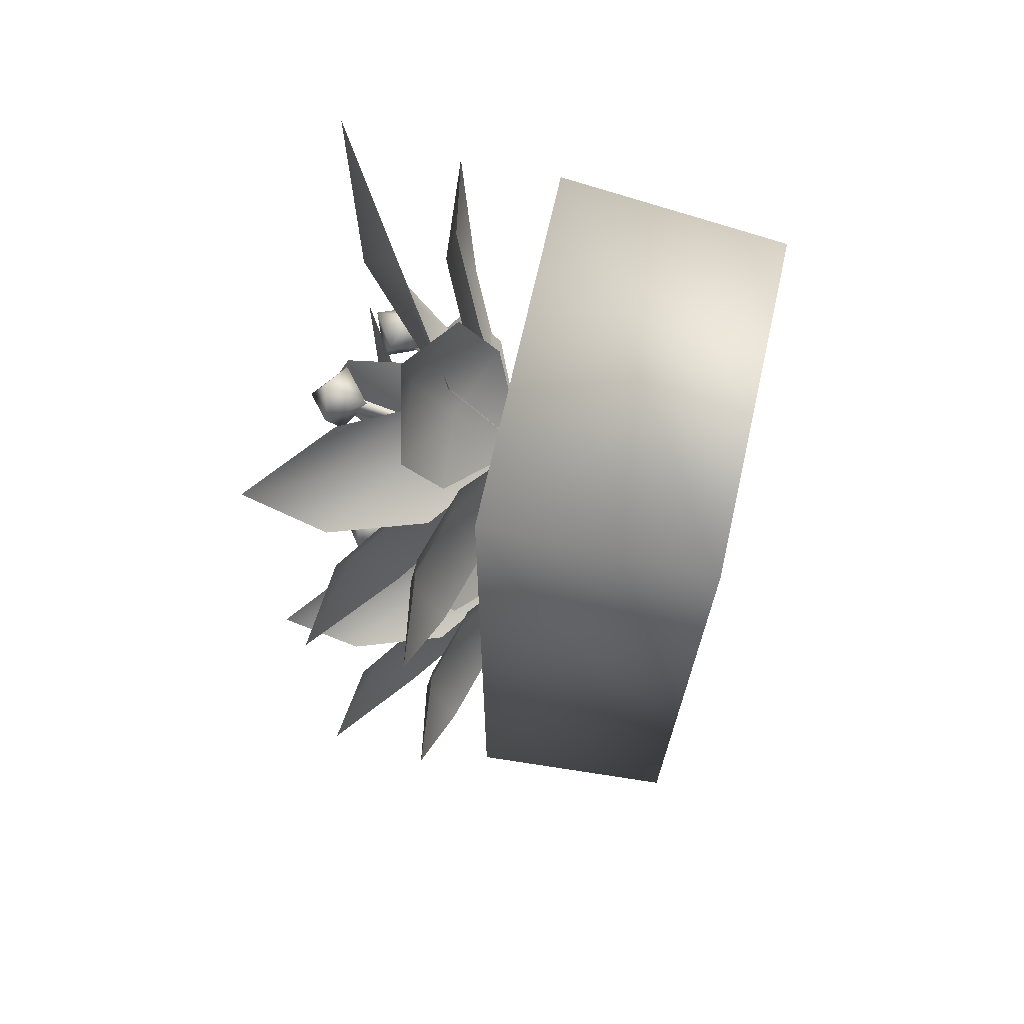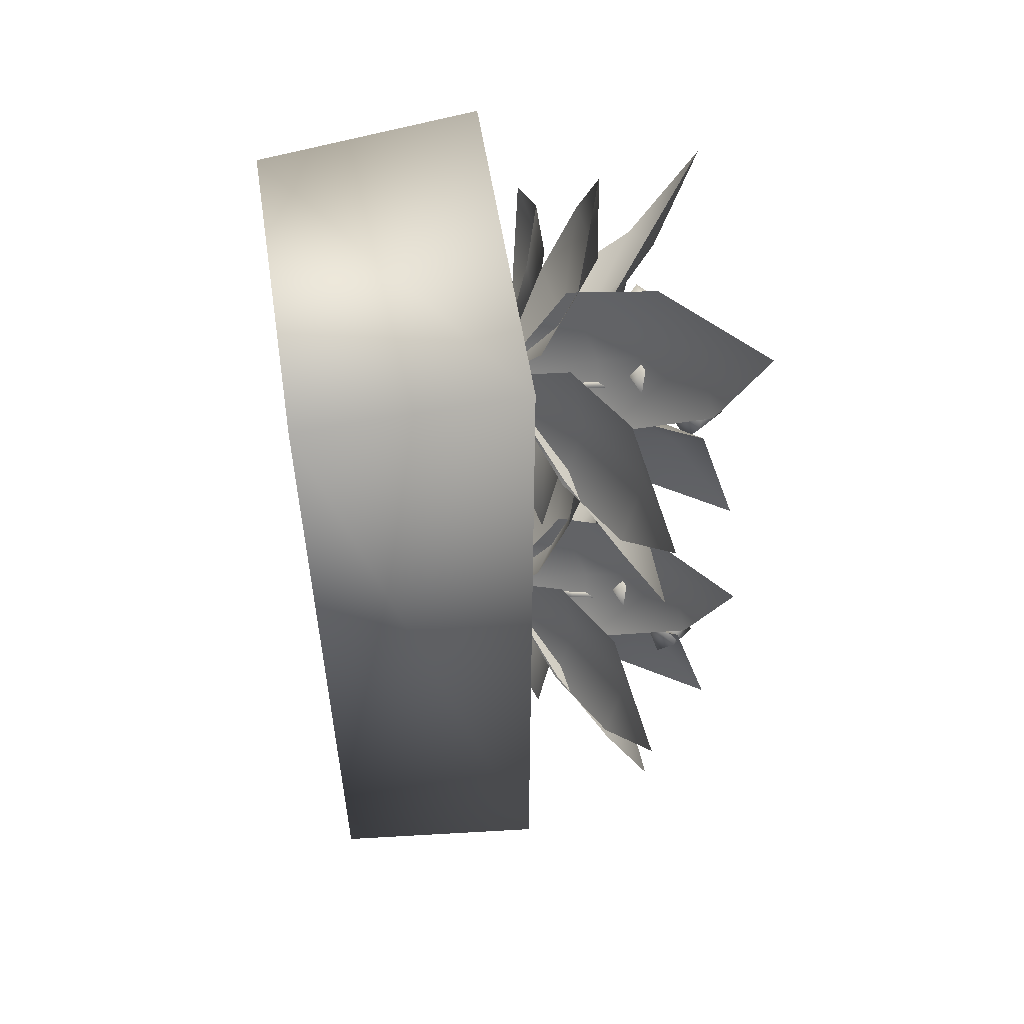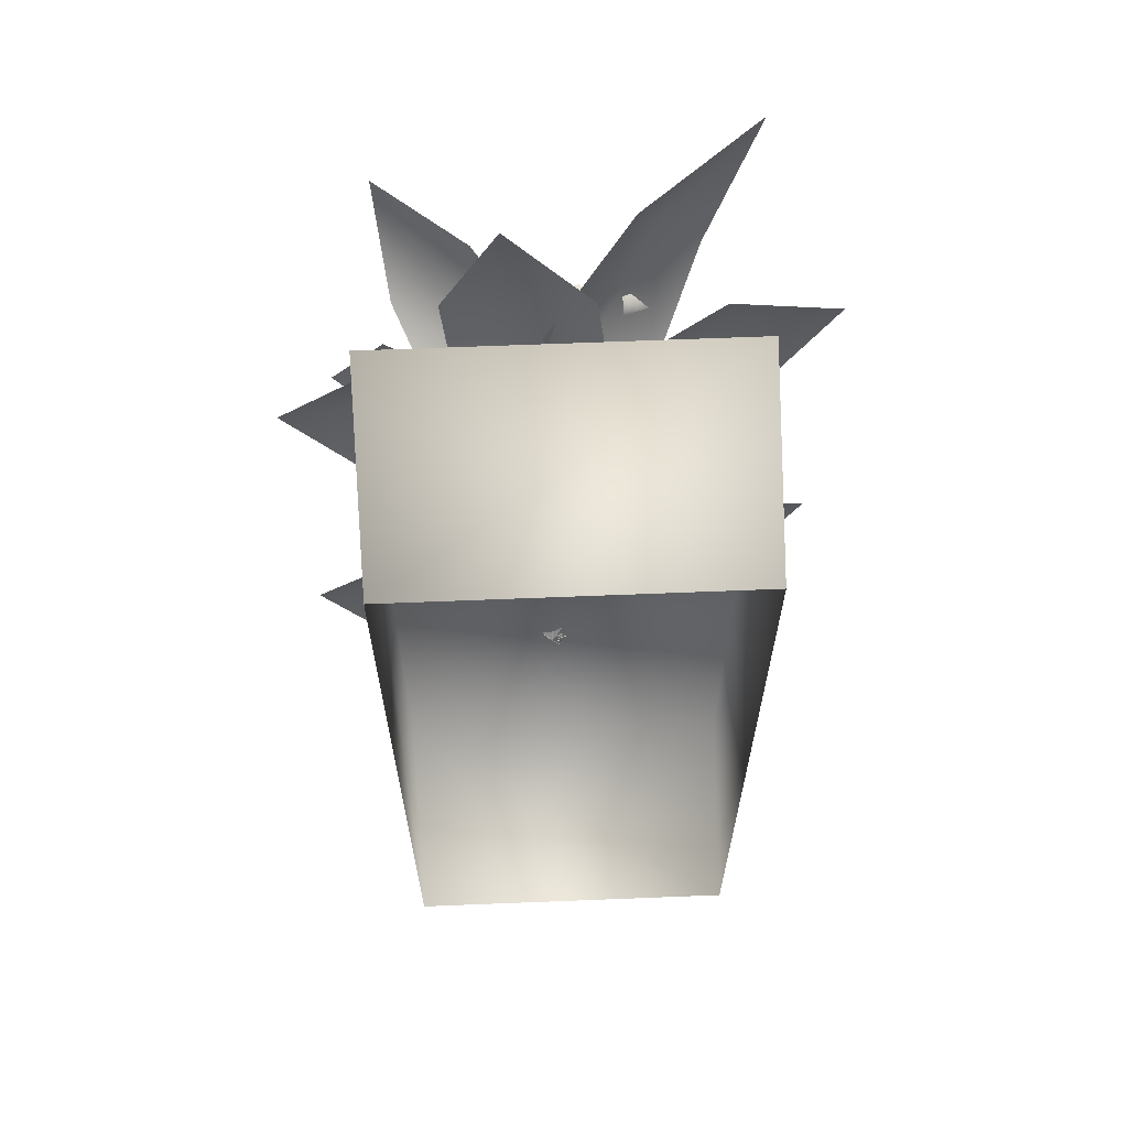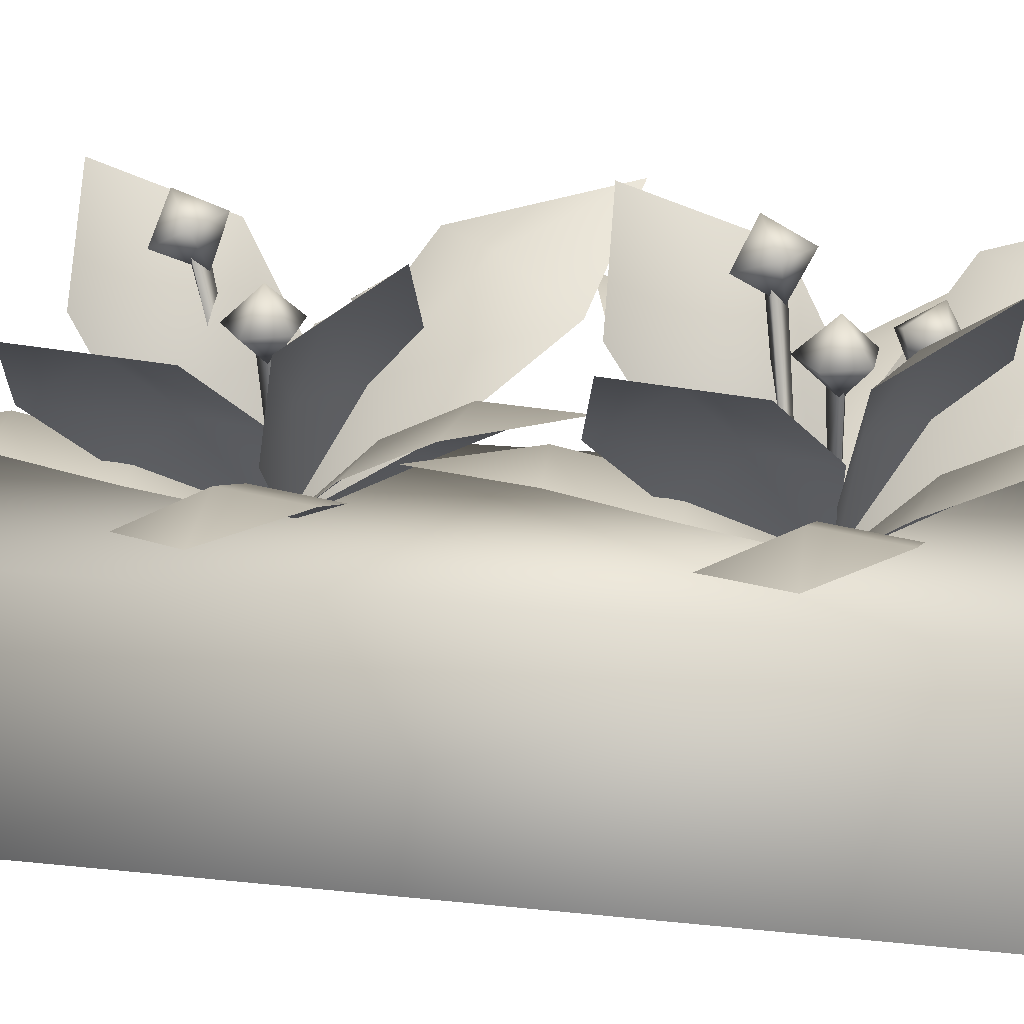
<metadata>
{"format":"obj","ext":"obj","renderer":"f3d","projection":"perspective","resolution":1024,"background":"white","views":[{"elev":69.9,"azim":-77.3,"up":"+Z"},{"elev":55.7,"azim":81.1,"up":"+Z"},{"elev":64.7,"azim":-2.3,"up":"+Z"},{"elev":18.1,"azim":-77.8,"up":"+Y"}]}
</metadata>
<code>
g febg_shop_001_plant_01
v 0.347 7.153e-07 0.8625
v 0.3668 0.4531 0.9116
v 0.3668 0.4531 -0.9116
v 0.347 7.153e-07 -0.8625
v 0.347 7.153e-07 -0.8625
v -0.3668 0.4531 -0.9116
v -0.347 7.153e-07 -0.8625
v 0.3668 0.4531 -0.9116
v 0.3668 0.4531 0.9116
v -0.3668 0.4531 0.9116
v -0.347 7.153e-07 -0.8625
v -0.347 7.153e-07 0.8625
v -0.347 7.153e-07 0.8625
v -0.3668 0.4531 0.9116
v 0.3668 0.4531 0.9116
v 0.347 7.153e-07 0.8625
v -0.02694 0.4566 -0.3728
v -0.1179 0.618 -0.3214
v -0.05048 0.4539 -0.3301
v -0.1064 0.6193 -0.3423
v -0.1569 0.7609 -0.316
v -0.001998 0.4598 -0.331
v -0.141 0.7628 -0.3448
v -0.09412 0.6209 -0.3218
v -0.05048 0.4539 -0.3301
v -0.1242 0.7649 -0.3166
v -0.1179 0.618 -0.3214
v -0.1569 0.7609 -0.316
v -0.1027 0.7734 -0.2758
v -0.1337 0.7061 -0.3234
v -0.1784 0.7642 -0.2745
v -0.203 0.761 -0.3467
v -0.1425 0.7682 -0.3926
v -0.08044 0.7759 -0.3488
v -0.1027 0.7734 -0.2758
v -0.009526 0.4499 -0.3672
v 0.001849 0.6149 -0.4349
v -0.05764 0.4589 -0.3477
v 0.02547 0.6105 -0.4444
v 0.03934 0.8471 -0.4987
v -0.01558 0.4608 -0.316
v 0.07071 0.8373 -0.5121
v 0.0225 0.6159 -0.4193
v -0.05764 0.4589 -0.3477
v 0.06912 0.8533 -0.4804
v 0.001849 0.6149 -0.4349
v 0.03934 0.8471 -0.4987
v 0.0655 0.8814 -0.4385
v 0.05293 0.792 -0.4679
v -0.003609 0.8672 -0.4809
v 0.01702 0.83 -0.5514
v 0.09889 0.8213 -0.5526
v 0.1288 0.8531 -0.4828
v 0.0655 0.8814 -0.4385
v -0.0523 0.4606 -0.3312
v 0.0839 0.5983 -0.269
v -0.005923 0.4455 -0.334
v 0.06113 0.6058 -0.2677
v 0.1388 0.7136 -0.2158
v -0.02739 0.4656 -0.373
v 0.1075 0.7238 -0.214
v 0.07336 0.6082 -0.2882
v -0.005923 0.4455 -0.334
v 0.1243 0.7272 -0.2421
v 0.0839 0.5983 -0.269
v 0.1388 0.7136 -0.2158
v 0.1513 0.7364 -0.2794
v 0.1077 0.6697 -0.242
v 0.1848 0.705 -0.2184
v 0.134 0.7039 -0.1615
v 0.06909 0.7347 -0.1872
v 0.07976 0.7548 -0.26
v 0.1513 0.7364 -0.2794
v -0.02694 0.4566 0.4396
v -0.1179 0.618 0.491
v -0.05048 0.4539 0.4823
v -0.1064 0.6193 0.4701
v -0.1569 0.7609 0.4964
v -0.001998 0.4598 0.4814
v -0.141 0.7628 0.4676
v -0.09412 0.6209 0.4906
v -0.05048 0.4539 0.4823
v -0.1242 0.7649 0.4958
v -0.1179 0.618 0.491
v -0.1569 0.7609 0.4964
v -0.1027 0.7734 0.5366
v -0.1337 0.7061 0.489
v -0.1784 0.7642 0.5379
v -0.203 0.761 0.4657
v -0.1425 0.7682 0.4198
v -0.08044 0.7759 0.4636
v -0.1027 0.7734 0.5366
v -0.0295 0.4386 0.4372
v -0.01813 0.6121 0.3954
v -0.07761 0.4446 0.4579
v 0.005496 0.6092 0.3853
v 0.01937 0.8512 0.3676
v -0.03556 0.4416 0.4895
v 0.05073 0.8436 0.3529
v 0.002522 0.6106 0.4109
v -0.07761 0.4446 0.4579
v 0.04915 0.8545 0.3866
v -0.01813 0.6121 0.3954
v 0.01937 0.8512 0.3676
v 0.04553 0.8761 0.4323
v 0.03296 0.7921 0.3897
v -0.02358 0.8684 0.3882
v -0.002951 0.8423 0.3128
v 0.07891 0.8339 0.3104
v 0.1089 0.8547 0.3842
v 0.04553 0.8761 0.4323
v -0.0523 0.4606 0.4811
v 0.0839 0.5983 0.5434
v -0.005923 0.4455 0.4784
v 0.06113 0.6058 0.5447
v 0.1388 0.7136 0.5966
v -0.02739 0.4656 0.4394
v 0.1075 0.7238 0.5984
v 0.07336 0.6082 0.5242
v -0.005923 0.4455 0.4784
v 0.1243 0.7272 0.5703
v 0.0839 0.5983 0.5434
v 0.1388 0.7136 0.5966
v 0.1513 0.7364 0.533
v 0.1077 0.6697 0.5704
v 0.1848 0.705 0.594
v 0.134 0.7039 0.6509
v 0.06909 0.7347 0.6252
v 0.07976 0.7548 0.5523
v 0.1513 0.7364 0.533
v 0.07976 0.7548 0.5523
v 0.1469 0.7833 0.6075
v 0.06909 0.7347 0.6252
v 0.1513 0.7364 0.533
v 0.134 0.7039 0.6509
v 0.1848 0.705 0.594
v 0.1089 0.8547 0.3842
v 0.04498 0.9208 0.3485
v 0.07891 0.8339 0.3104
v 0.04553 0.8761 0.4323
v -0.002951 0.8423 0.3128
v -0.02358 0.8684 0.3882
v -0.08044 0.7759 0.4636
v -0.1489 0.831 0.4887
v -0.1425 0.7682 0.4198
v -0.1027 0.7734 0.5366
v -0.203 0.761 0.4657
v -0.1784 0.7642 0.5379
v -0.02705 0.4384 0.4763
v -0.1395 0.6234 0.3758
v -0.2095 0.6358 0.5079
v -0.1268 0.5397 0.2384
v -0.2619 0.6637 0.1527
v -0.2745 0.7474 0.2902
v -0.3446 0.7598 0.4222
v -0.4658 0.813 0.2081
v -0.02705 0.4384 0.4763
v 0.04945 0.6376 0.5831
v 0.1718 0.6207 0.498
v -0.03249 0.5846 0.7117
v 0.141 0.7266 0.8903
v 0.1871 0.8114 0.745
v 0.2735 0.8264 0.6431
v 0.3789 0.8911 0.9414
v -0.02705 0.4384 0.4763
v -0.01205 0.654 0.3751
v -0.06624 0.586 0.2528
v 0.1164 0.6755 0.4704
v 0.1287 0.8585 0.3742
v 0.04051 0.8152 0.2647
v 0.02656 0.7255 0.1282
v 0.1537 0.9341 0.1208
v -0.02705 0.4384 0.4763
v -0.1273 0.6504 0.5206
v -0.042 0.658 0.607
v -0.2395 0.5868 0.5011
v -0.3199 0.7749 0.5484
v -0.2271 0.8067 0.6016
v -0.1613 0.7825 0.7218
v -0.3454 0.9179 0.7475
v 0.1718 0.6207 0.498
v 0.04945 0.6376 0.5831
v -0.02705 0.4384 0.4763
v -0.03249 0.5846 0.7117
v 0.141 0.7266 0.8903
v 0.1871 0.8114 0.745
v 0.2735 0.8264 0.6431
v 0.3789 0.8911 0.9414
v -0.06624 0.586 0.2528
v -0.01205 0.654 0.3751
v -0.02705 0.4384 0.4763
v 0.1164 0.6755 0.4704
v 0.1287 0.8585 0.3742
v 0.04051 0.8152 0.2647
v 0.02656 0.7255 0.1282
v 0.1537 0.9341 0.1208
v -0.2095 0.6358 0.5079
v -0.1395 0.6234 0.3758
v -0.02705 0.4384 0.4763
v -0.1268 0.5397 0.2384
v -0.2619 0.6637 0.1527
v -0.2745 0.7474 0.2902
v -0.3446 0.7598 0.4222
v -0.4658 0.813 0.2081
v -0.1919 0.5307 0.2825
v -0.04406 0.5494 0.2657
v -0.02705 0.4384 0.4763
v 0.0968 0.4784 0.2316
v 0.07084 0.5251 0.03637
v -0.07001 0.5961 0.07056
v -0.2179 0.5775 0.0873
v -0.113 0.5653 -0.1412
v 0.07976 0.7548 -0.26
v 0.1469 0.7833 -0.2049
v 0.06909 0.7347 -0.1872
v 0.1513 0.7364 -0.2794
v 0.134 0.7039 -0.1615
v 0.1848 0.705 -0.2184
v 0.1288 0.8531 -0.4828
v 0.06495 0.9129 -0.5281
v 0.09889 0.8213 -0.5526
v 0.0655 0.8814 -0.4385
v 0.01702 0.83 -0.5514
v -0.003609 0.8672 -0.4809
v -0.08044 0.7759 -0.3488
v -0.1489 0.831 -0.3237
v -0.1425 0.7682 -0.3926
v -0.1027 0.7734 -0.2758
v -0.203 0.761 -0.3467
v -0.1784 0.7642 -0.2745
v -0.02705 0.4384 -0.3361
v -0.1395 0.6234 -0.4366
v -0.2095 0.6358 -0.3045
v -0.1268 0.5397 -0.574
v -0.2619 0.6637 -0.6597
v -0.2745 0.7474 -0.5222
v -0.3446 0.7598 -0.3902
v -0.4658 0.813 -0.6043
v -0.02705 0.4384 -0.3361
v 0.04945 0.6376 -0.2293
v 0.1718 0.6207 -0.3144
v -0.03249 0.5846 -0.1007
v 0.141 0.7266 0.07795
v 0.1871 0.8114 -0.06744
v 0.2735 0.8264 -0.1693
v 0.3789 0.8911 0.129
v -0.02705 0.4384 -0.3361
v -0.01205 0.654 -0.4373
v -0.06624 0.586 -0.5596
v 0.1164 0.6755 -0.342
v 0.1287 0.8585 -0.4382
v 0.04051 0.8152 -0.5477
v 0.02656 0.7255 -0.6842
v 0.1537 0.9341 -0.6916
v -0.02705 0.4384 -0.3361
v -0.1273 0.6504 -0.2918
v -0.042 0.658 -0.2054
v -0.2395 0.5868 -0.3113
v -0.3199 0.7749 -0.264
v -0.2271 0.8067 -0.2108
v -0.1613 0.7825 -0.09056
v -0.3454 0.9179 -0.06491
v 0.1718 0.6207 -0.3144
v 0.04945 0.6376 -0.2293
v -0.02705 0.4384 -0.3361
v -0.03249 0.5846 -0.1007
v 0.141 0.7266 0.07795
v 0.1871 0.8114 -0.06744
v 0.2735 0.8264 -0.1693
v 0.3789 0.8911 0.129
v -0.06624 0.586 -0.5596
v -0.01205 0.654 -0.4373
v -0.02705 0.4384 -0.3361
v 0.1164 0.6755 -0.342
v 0.1287 0.8585 -0.4382
v 0.04051 0.8152 -0.5477
v 0.02656 0.7255 -0.6842
v 0.1537 0.9341 -0.6916
v -0.042 0.658 -0.2054
v -0.1273 0.6504 -0.2918
v -0.02705 0.4384 -0.3361
v -0.2395 0.5868 -0.3113
v -0.3199 0.7749 -0.264
v -0.2271 0.8067 -0.2108
v -0.1613 0.7825 -0.09056
v -0.3454 0.9179 -0.06491
v -0.2095 0.6358 -0.3045
v -0.1395 0.6234 -0.4366
v -0.02705 0.4384 -0.3361
v -0.1268 0.5397 -0.574
v -0.2619 0.6637 -0.6597
v -0.2745 0.7474 -0.5222
v -0.3446 0.7598 -0.3902
v -0.4658 0.813 -0.6043
v -0.1919 0.5307 -0.5299
v -0.04406 0.5494 -0.5467
v -0.02705 0.4384 -0.3361
v 0.0968 0.4784 -0.5808
v 0.07084 0.5251 -0.776
v -0.07001 0.5961 -0.7418
v -0.2179 0.5775 -0.7251
v -0.113 0.5653 -0.9536
v 0.09104 0.61 0.36
v 0.3362 0.6486 0.2905
v 0.2241 0.5418 0.4209
v -0.02705 0.4384 0.4763
v -0.01908 0.5993 0.2587
v 0.2032 0.7168 0.2296
v 0.3287 0.7565 0.05549
v 0.09305 0.706 0.1284
v -0.1273 0.6504 0.5206
v -0.3199 0.7749 0.5484
v -0.2395 0.5868 0.5011
v -0.02705 0.4384 0.4763
v -0.042 0.658 0.607
v -0.2271 0.8067 0.6016
v -0.3454 0.9179 0.7475
v -0.1613 0.7825 0.7218
v 0.1511 0.5941 0.5067
v 0.3116 0.6531 0.6995
v 0.1334 0.5638 0.6643
v -0.02705 0.4384 0.4763
v 0.2013 0.5427 0.375
v 0.3293 0.6834 0.542
v 0.5415 0.7001 0.5906
v 0.3794 0.632 0.4103
v -0.03838 0.5768 0.6231
v -0.2209 0.6359 0.7535
v -0.1979 0.5615 0.6042
v -0.02705 0.4384 0.4763
v 0.08775 0.5124 0.6725
v -0.06129 0.6512 0.7724
v -0.1042 0.6538 0.9536
v 0.06484 0.5869 0.8218
v -0.1963 0.5488 0.4687
v -0.3788 0.5262 0.3271
v -0.2168 0.4796 0.3243
v -0.02705 0.4384 0.4763
v -0.1976 0.5292 0.6174
v -0.3583 0.5955 0.4714
v -0.5415 0.5651 0.4886
v -0.3596 0.5758 0.6201
v 0.09104 0.61 -0.4524
v 0.3362 0.6486 -0.5219
v 0.2241 0.5418 -0.3915
v -0.02705 0.4384 -0.3361
v -0.01908 0.5993 -0.5537
v 0.2032 0.7168 -0.5828
v 0.3287 0.7565 -0.7569
v 0.09305 0.706 -0.684
v 0.1511 0.5941 -0.3057
v 0.3116 0.6531 -0.1129
v 0.1334 0.5638 -0.1481
v -0.02705 0.4384 -0.3361
v 0.2013 0.5427 -0.4374
v 0.3293 0.6834 -0.2704
v 0.5415 0.7001 -0.2218
v 0.3794 0.632 -0.4021
v -0.03838 0.5768 -0.1893
v -0.2209 0.6359 -0.05889
v -0.1979 0.5615 -0.2082
v -0.02705 0.4384 -0.3361
v 0.08775 0.5124 -0.1399
v -0.06129 0.6512 -0.04001
v -0.1042 0.6538 0.1412
v 0.06484 0.5869 0.009399
v -0.1963 0.5488 -0.3437
v -0.3788 0.5262 -0.4853
v -0.2168 0.4796 -0.4881
v -0.02705 0.4384 -0.3361
v -0.1976 0.5292 -0.195
v -0.3583 0.5955 -0.341
v -0.5415 0.5651 -0.3238
v -0.3596 0.5758 -0.1923
g febg_shop_001_plant_01_0
f 3 2 1
f 4 3 1
f 7 6 5
f 6 8 5
f 8 6 9
f 6 10 9
f 10 6 11
f 12 10 11
f 15 14 13
f 16 15 13
g febg_shop_001_plant_01_1
f 19 18 17
f 18 20 17
f 18 21 20
f 17 20 22
f 21 23 20
f 20 24 22
f 20 23 24
f 22 24 25
f 23 26 24
f 24 27 25
f 24 26 27
f 26 28 27
f 31 30 29
f 32 30 31
f 33 30 32
f 34 30 33
f 35 30 34
f 38 37 36
f 37 39 36
f 37 40 39
f 36 39 41
f 40 42 39
f 39 43 41
f 39 42 43
f 41 43 44
f 42 45 43
f 43 46 44
f 43 45 46
f 45 47 46
f 50 49 48
f 51 49 50
f 52 49 51
f 53 49 52
f 54 49 53
f 57 56 55
f 56 58 55
f 56 59 58
f 55 58 60
f 59 61 58
f 58 62 60
f 58 61 62
f 60 62 63
f 61 64 62
f 62 65 63
f 62 64 65
f 64 66 65
f 69 68 67
f 70 68 69
f 71 68 70
f 72 68 71
f 73 68 72
f 76 75 74
f 75 77 74
f 75 78 77
f 74 77 79
f 78 80 77
f 77 81 79
f 77 80 81
f 79 81 82
f 80 83 81
f 81 84 82
f 81 83 84
f 83 85 84
f 88 87 86
f 89 87 88
f 90 87 89
f 91 87 90
f 92 87 91
f 95 94 93
f 94 96 93
f 94 97 96
f 93 96 98
f 97 99 96
f 96 100 98
f 96 99 100
f 98 100 101
f 99 102 100
f 100 103 101
f 100 102 103
f 102 104 103
f 107 106 105
f 108 106 107
f 109 106 108
f 110 106 109
f 111 106 110
f 114 113 112
f 113 115 112
f 113 116 115
f 112 115 117
f 116 118 115
f 115 119 117
f 115 118 119
f 117 119 120
f 118 121 119
f 119 122 120
f 119 121 122
f 121 123 122
f 126 125 124
f 127 125 126
f 128 125 127
f 129 125 128
f 130 125 129
f 133 132 131
f 131 132 134
f 135 132 133
f 134 132 136
f 136 132 135
f 139 138 137
f 137 138 140
f 141 138 139
f 140 138 142
f 142 138 141
f 145 144 143
f 143 144 146
f 147 144 145
f 146 144 148
f 148 144 147
f 151 150 149
f 150 152 149
f 153 152 150
f 154 150 151
f 154 153 150
f 155 154 151
f 156 153 154
f 156 154 155
f 159 158 157
f 158 160 157
f 161 160 158
f 162 158 159
f 162 161 158
f 163 162 159
f 164 161 162
f 164 162 163
f 167 166 165
f 166 168 165
f 169 168 166
f 170 166 167
f 170 169 166
f 171 170 167
f 172 169 170
f 172 170 171
f 175 174 173
f 174 176 173
f 177 176 174
f 178 174 175
f 178 177 174
f 179 178 175
f 180 177 178
f 180 178 179
f 183 182 181
f 184 182 183
f 184 185 182
f 182 186 181
f 185 186 182
f 186 187 181
f 185 188 186
f 186 188 187
f 191 190 189
f 192 190 191
f 192 193 190
f 190 194 189
f 193 194 190
f 194 195 189
f 193 196 194
f 194 196 195
f 199 198 197
f 200 198 199
f 200 201 198
f 198 202 197
f 201 202 198
f 202 203 197
f 201 204 202
f 202 204 203
f 207 206 205
f 208 206 207
f 208 209 206
f 206 210 205
f 209 210 206
f 210 211 205
f 209 212 210
f 210 212 211
f 215 214 213
f 213 214 216
f 217 214 215
f 216 214 218
f 218 214 217
f 221 220 219
f 219 220 222
f 223 220 221
f 222 220 224
f 224 220 223
f 227 226 225
f 225 226 228
f 229 226 227
f 228 226 230
f 230 226 229
f 233 232 231
f 232 234 231
f 235 234 232
f 236 232 233
f 236 235 232
f 237 236 233
f 238 235 236
f 238 236 237
f 241 240 239
f 240 242 239
f 243 242 240
f 244 240 241
f 244 243 240
f 245 244 241
f 246 243 244
f 246 244 245
f 249 248 247
f 248 250 247
f 251 250 248
f 252 248 249
f 252 251 248
f 253 252 249
f 254 251 252
f 254 252 253
f 257 256 255
f 256 258 255
f 259 258 256
f 260 256 257
f 260 259 256
f 261 260 257
f 262 259 260
f 262 260 261
f 265 264 263
f 266 264 265
f 266 267 264
f 264 268 263
f 267 268 264
f 268 269 263
f 267 270 268
f 268 270 269
f 273 272 271
f 274 272 273
f 274 275 272
f 272 276 271
f 275 276 272
f 276 277 271
f 275 278 276
f 276 278 277
f 281 280 279
f 282 280 281
f 282 283 280
f 280 284 279
f 283 284 280
f 284 285 279
f 283 286 284
f 284 286 285
f 289 288 287
f 290 288 289
f 290 291 288
f 288 292 287
f 291 292 288
f 292 293 287
f 291 294 292
f 292 294 293
f 297 296 295
f 298 296 297
f 298 299 296
f 296 300 295
f 299 300 296
f 300 301 295
f 299 302 300
f 300 302 301
f 305 304 303
f 305 303 306
f 306 303 307
f 304 308 303
f 303 308 307
f 304 309 308
f 308 310 307
f 308 309 310
f 313 312 311
f 313 311 314
f 314 311 315
f 312 316 311
f 311 316 315
f 312 317 316
f 316 318 315
f 316 317 318
f 321 320 319
f 321 319 322
f 322 319 323
f 320 324 319
f 319 324 323
f 320 325 324
f 324 326 323
f 324 325 326
f 329 328 327
f 329 327 330
f 330 327 331
f 328 332 327
f 327 332 331
f 328 333 332
f 332 334 331
f 332 333 334
f 337 336 335
f 337 335 338
f 338 335 339
f 336 340 335
f 335 340 339
f 336 341 340
f 340 342 339
f 340 341 342
f 345 344 343
f 345 343 346
f 346 343 347
f 344 348 343
f 343 348 347
f 344 349 348
f 348 350 347
f 348 349 350
f 353 352 351
f 353 351 354
f 354 351 355
f 352 356 351
f 351 356 355
f 352 357 356
f 356 358 355
f 356 357 358
f 361 360 359
f 361 359 362
f 362 359 363
f 360 364 359
f 359 364 363
f 360 365 364
f 364 366 363
f 364 365 366
f 369 368 367
f 369 367 370
f 370 367 371
f 368 372 367
f 367 372 371
f 368 373 372
f 372 374 371
f 372 373 374

</code>
